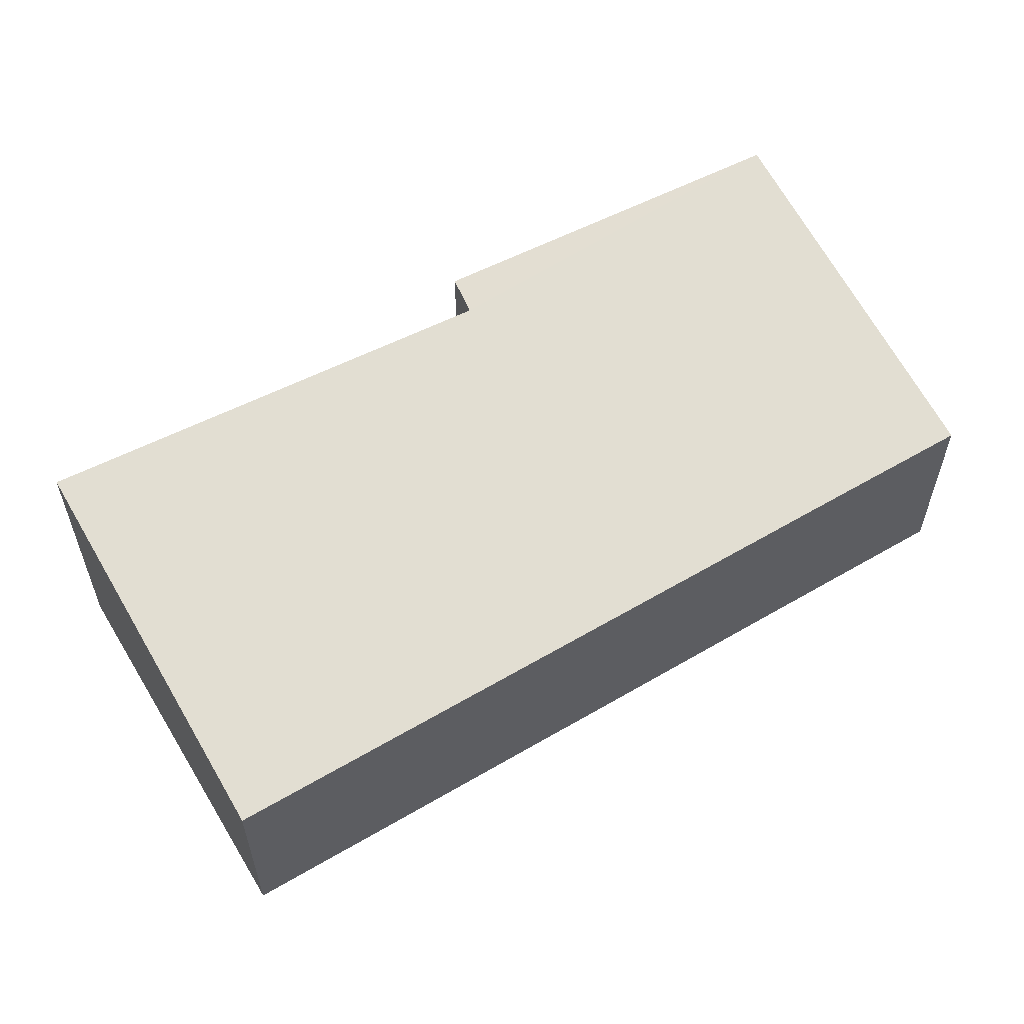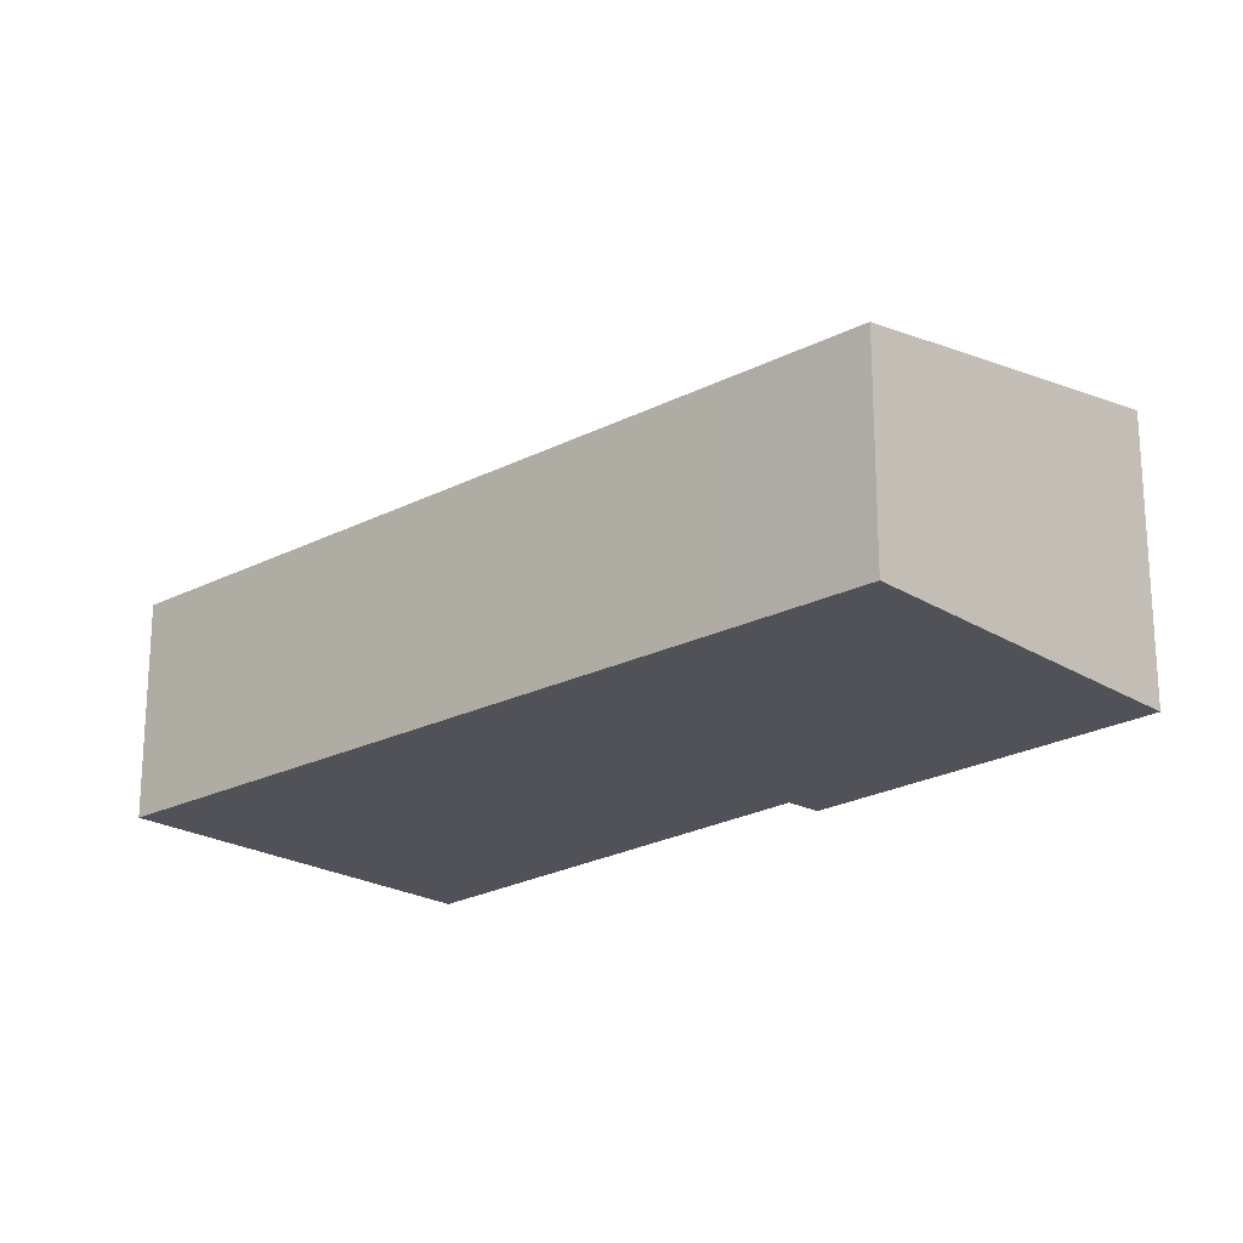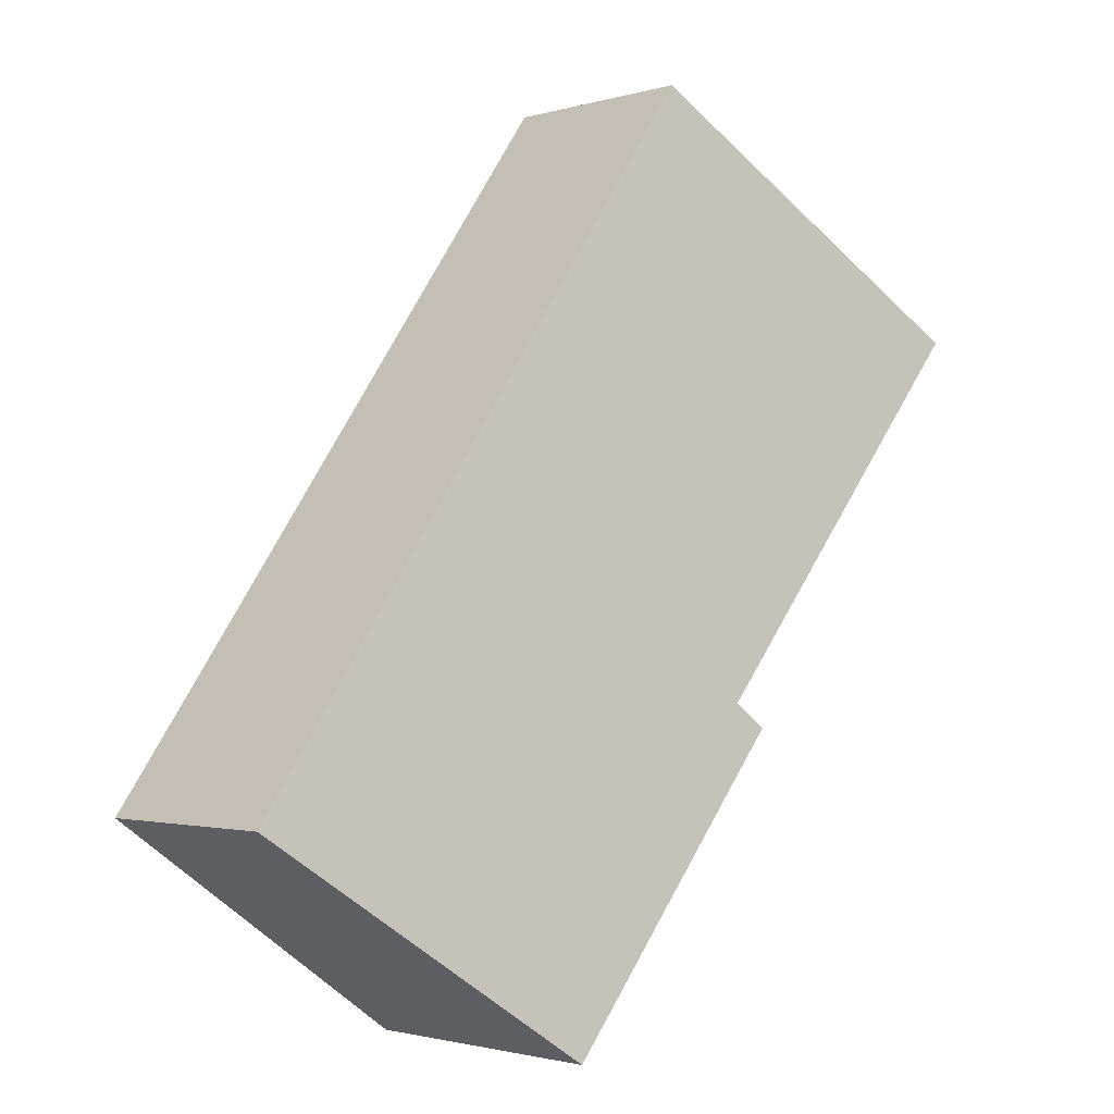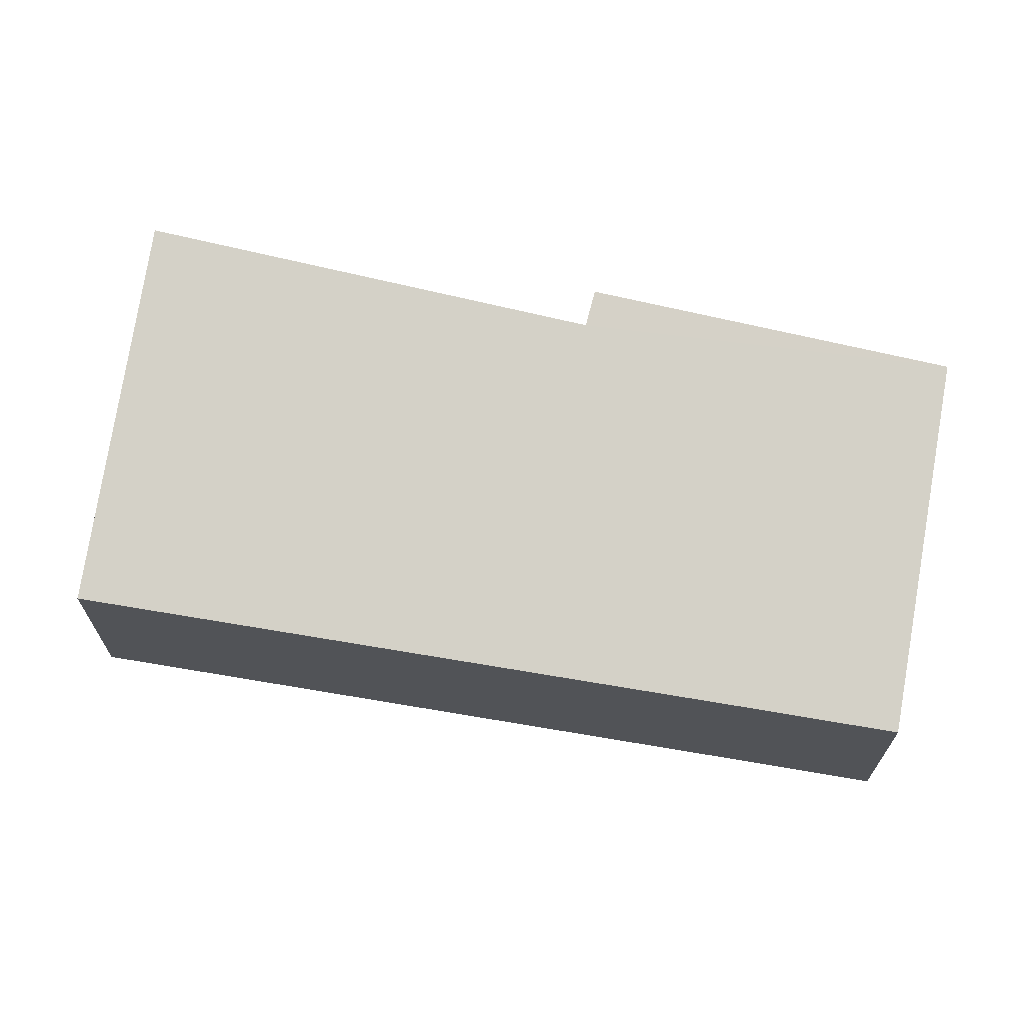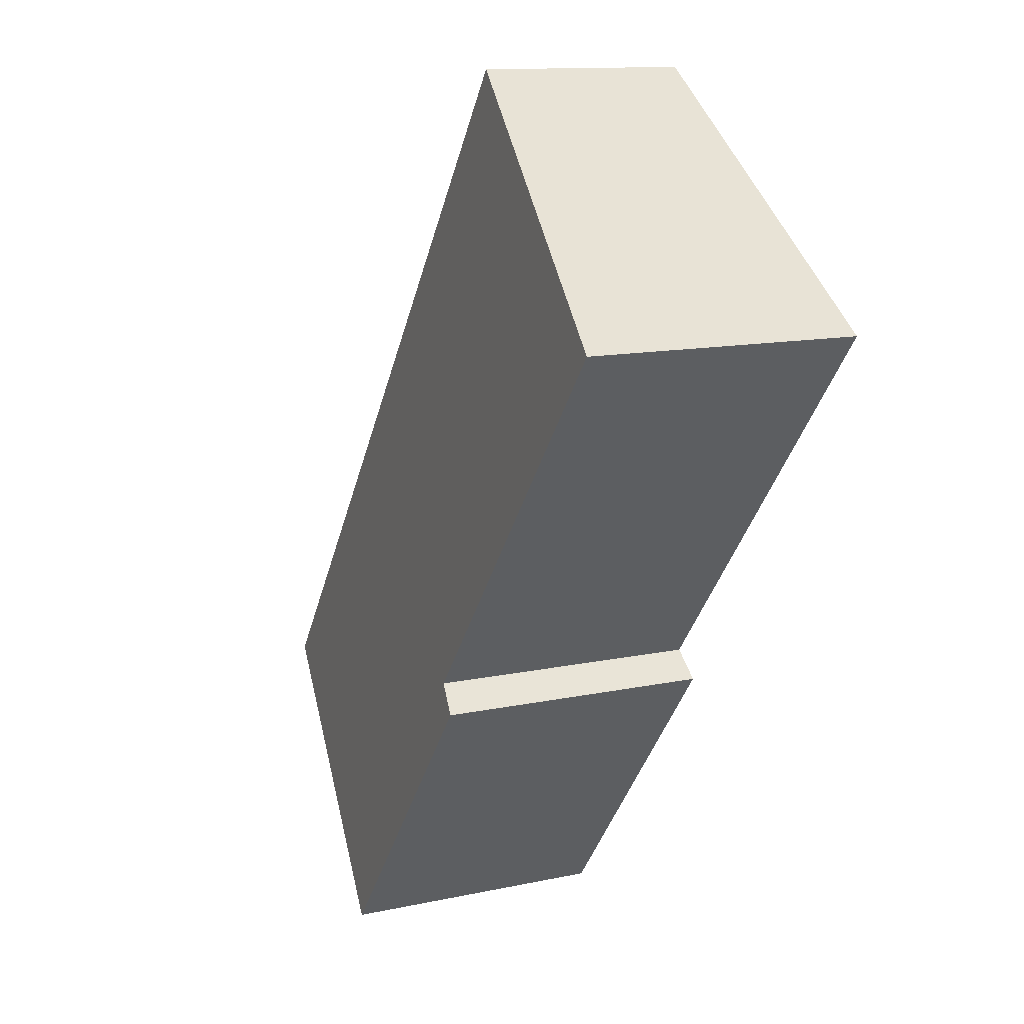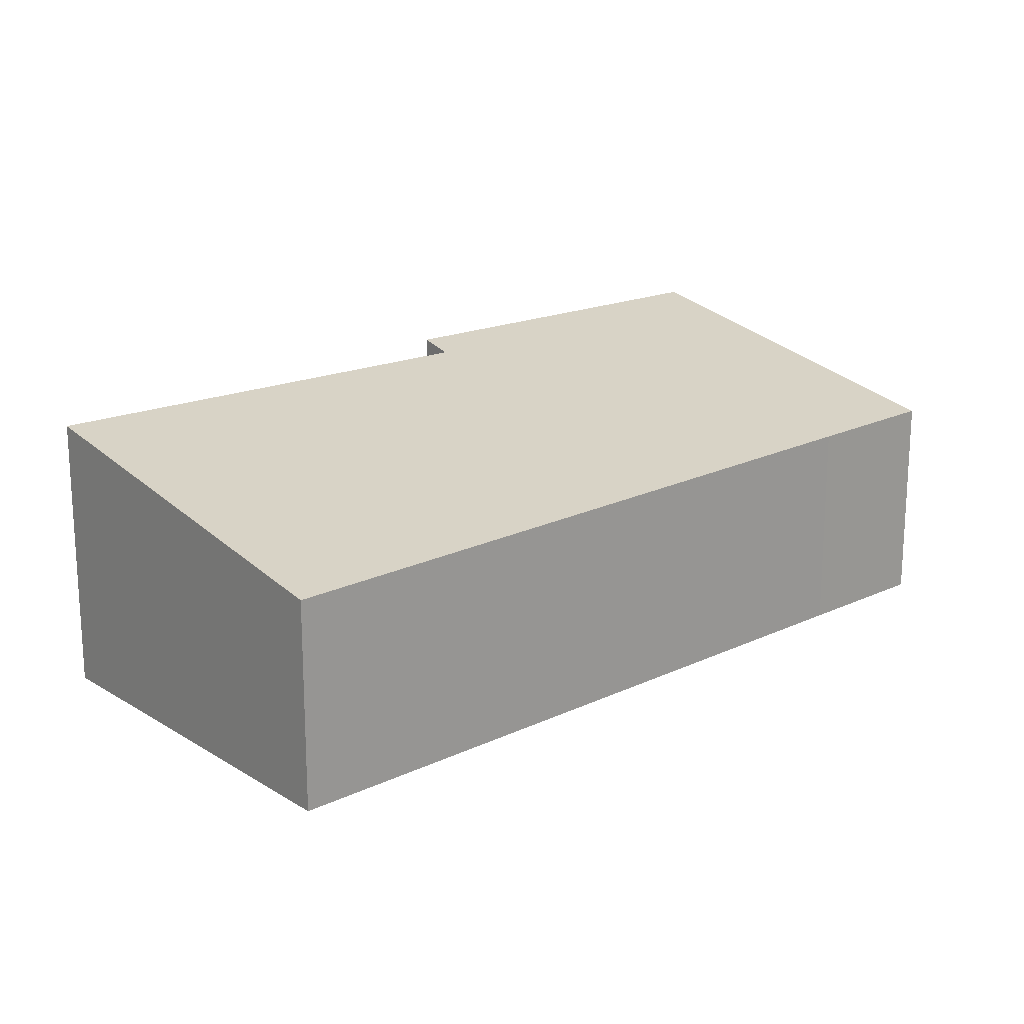
<metadata>
{"format":"obj","ext":"obj","renderer":"f3d","projection":"perspective","resolution":1024,"background":"white","views":[{"elev":60.5,"azim":23.7,"up":"+Y"},{"elev":-21.6,"azim":96.8,"up":"+Y"},{"elev":-1.7,"azim":136.8,"up":"+Z"},{"elev":69.7,"azim":64.3,"up":"+Y"},{"elev":12.2,"azim":-117.2,"up":"+Z"},{"elev":20.1,"azim":13.4,"up":"+Y"}]}
</metadata>
<code>
v  2.537 2.631 -3.684
v  2.804 2.573 -3.454
v  4.762 2.596 -6.458
v  6.925 1.993 -3.293
v  7.698 1.992 -4.378
v  3.046 1.992 2.183
v  0 2.621 1.605e-16
v  4.762 3.954e-16 -6.458
v  7.698 2.681e-16 -4.378
v  2.537 2.256e-16 -3.684
v  0 0 0
v  2.804 2.115e-16 -3.454
v  3.046 -1.337e-16 2.183
v  6.925 2.016e-16 -3.293
g defaultobject
f 1 2 3
f 3 4 5
f 4 3 6
f 6 3 2
f 6 2 7
f 5 8 3
f 8 5 9
f 3 10 1
f 10 3 8
f 2 11 7
f 11 2 12
f 10 2 1
f 2 10 12
f 11 6 7
f 6 11 13
f 4 9 5
f 9 4 14
f 14 4 6
f 14 6 13
f 11 14 13
f 14 11 12
f 14 12 10
f 14 10 8
f 14 8 9

</code>
